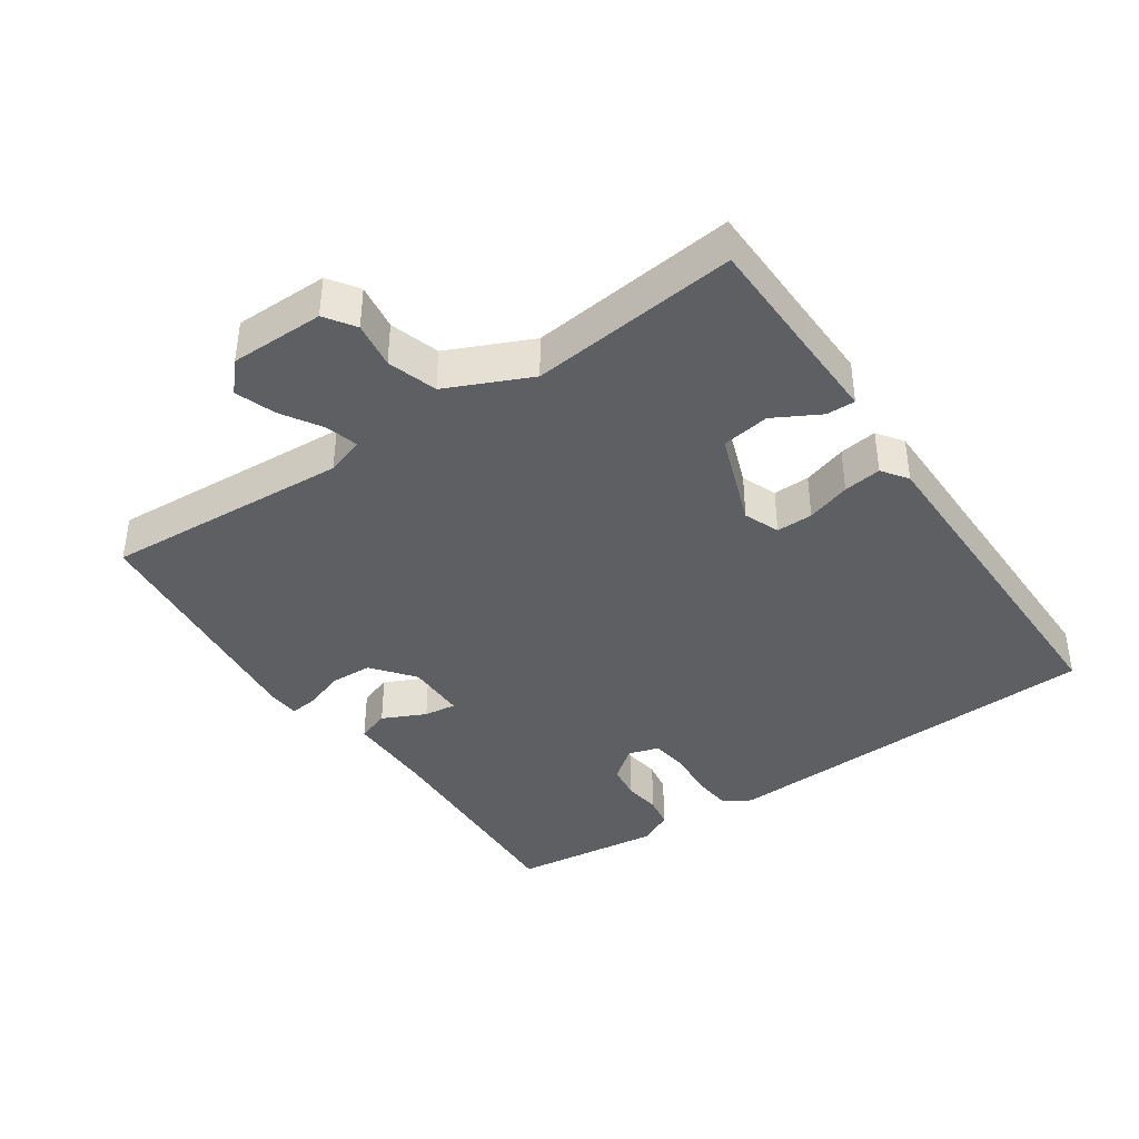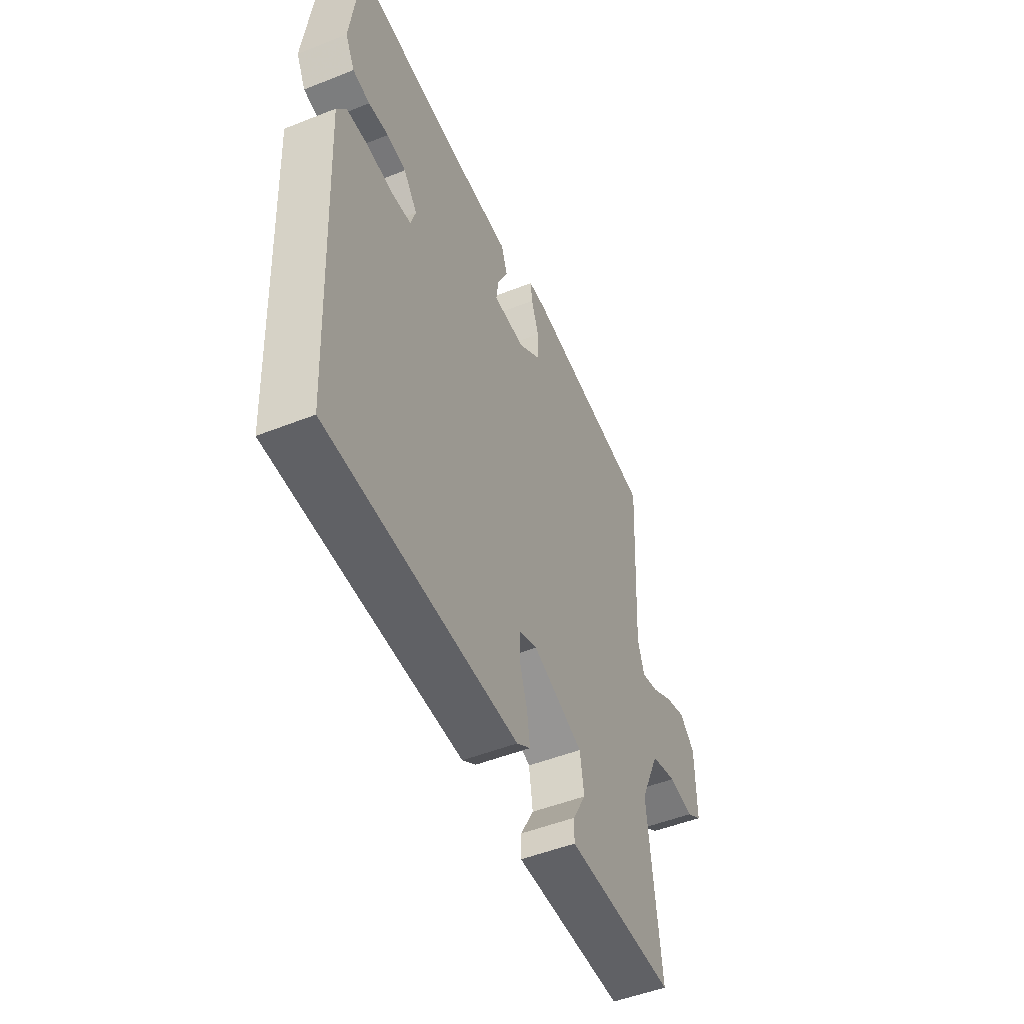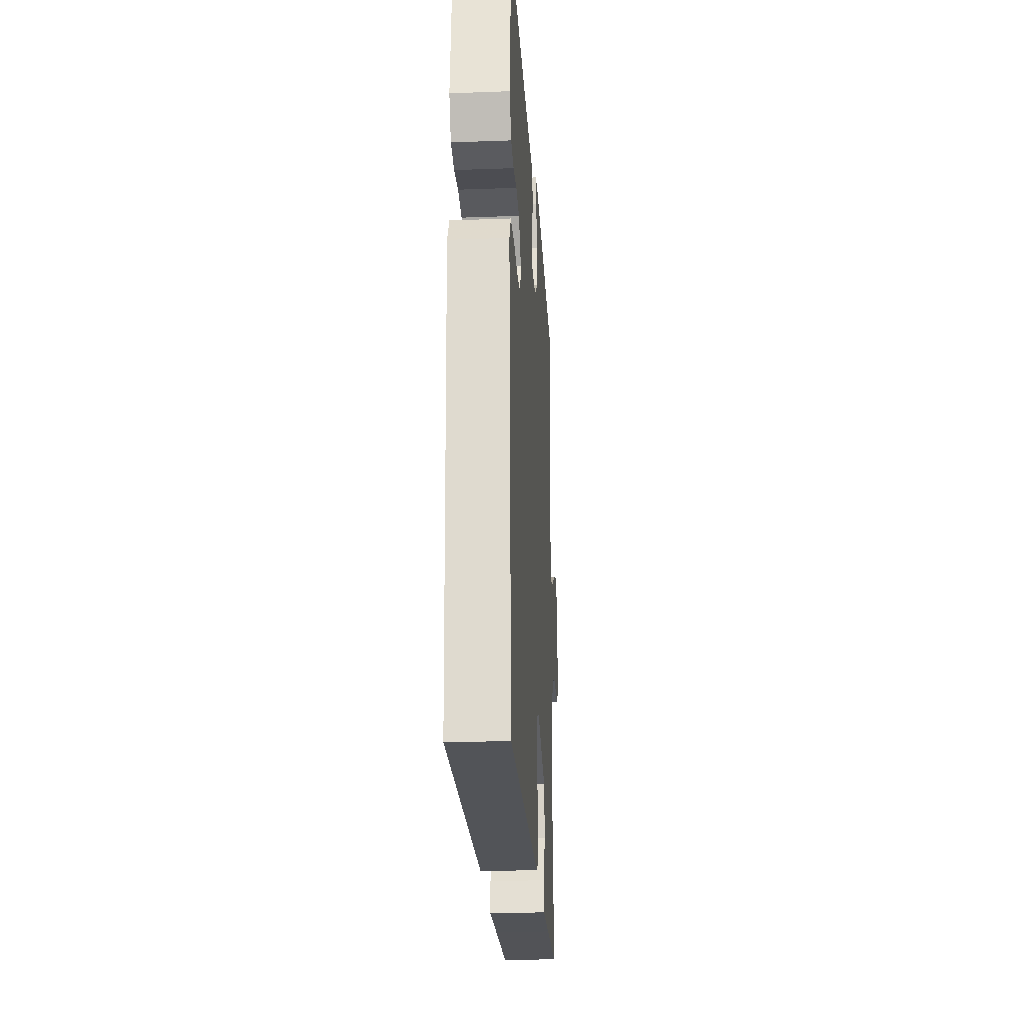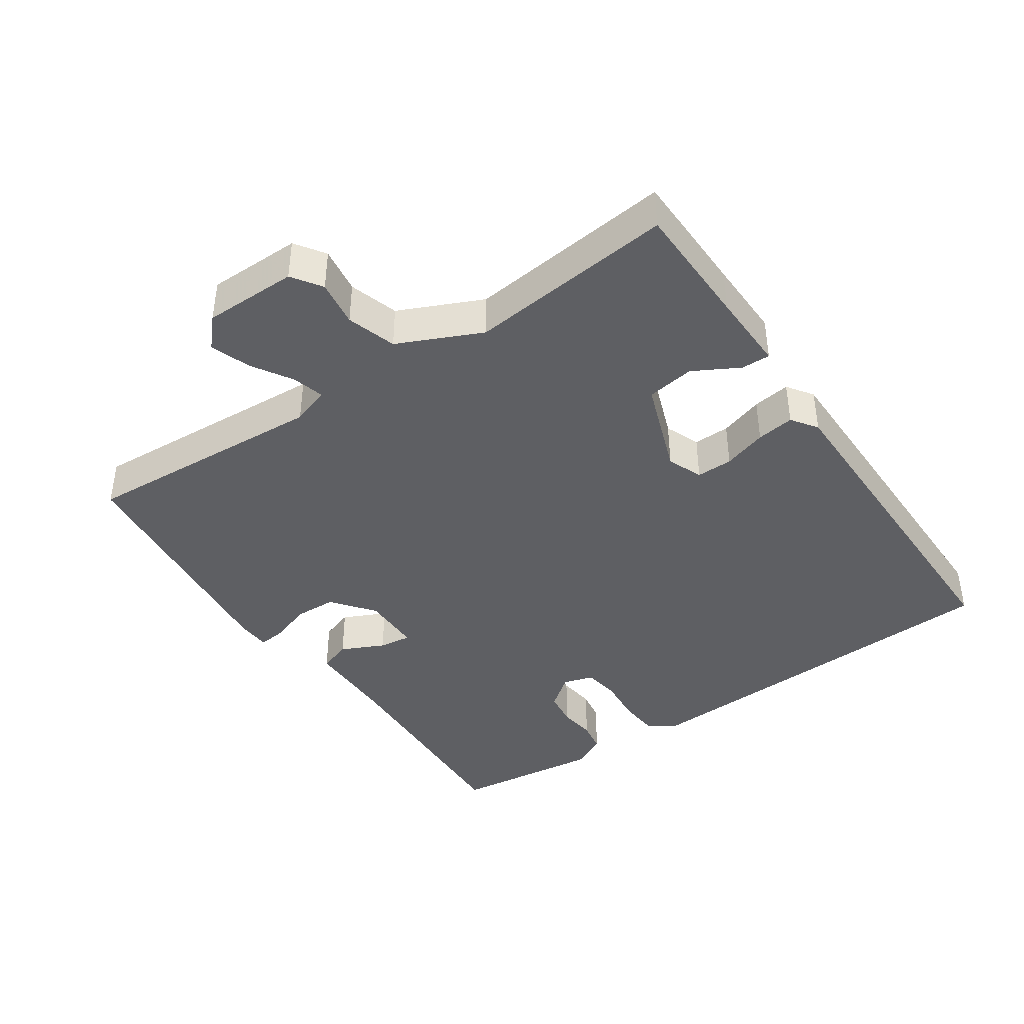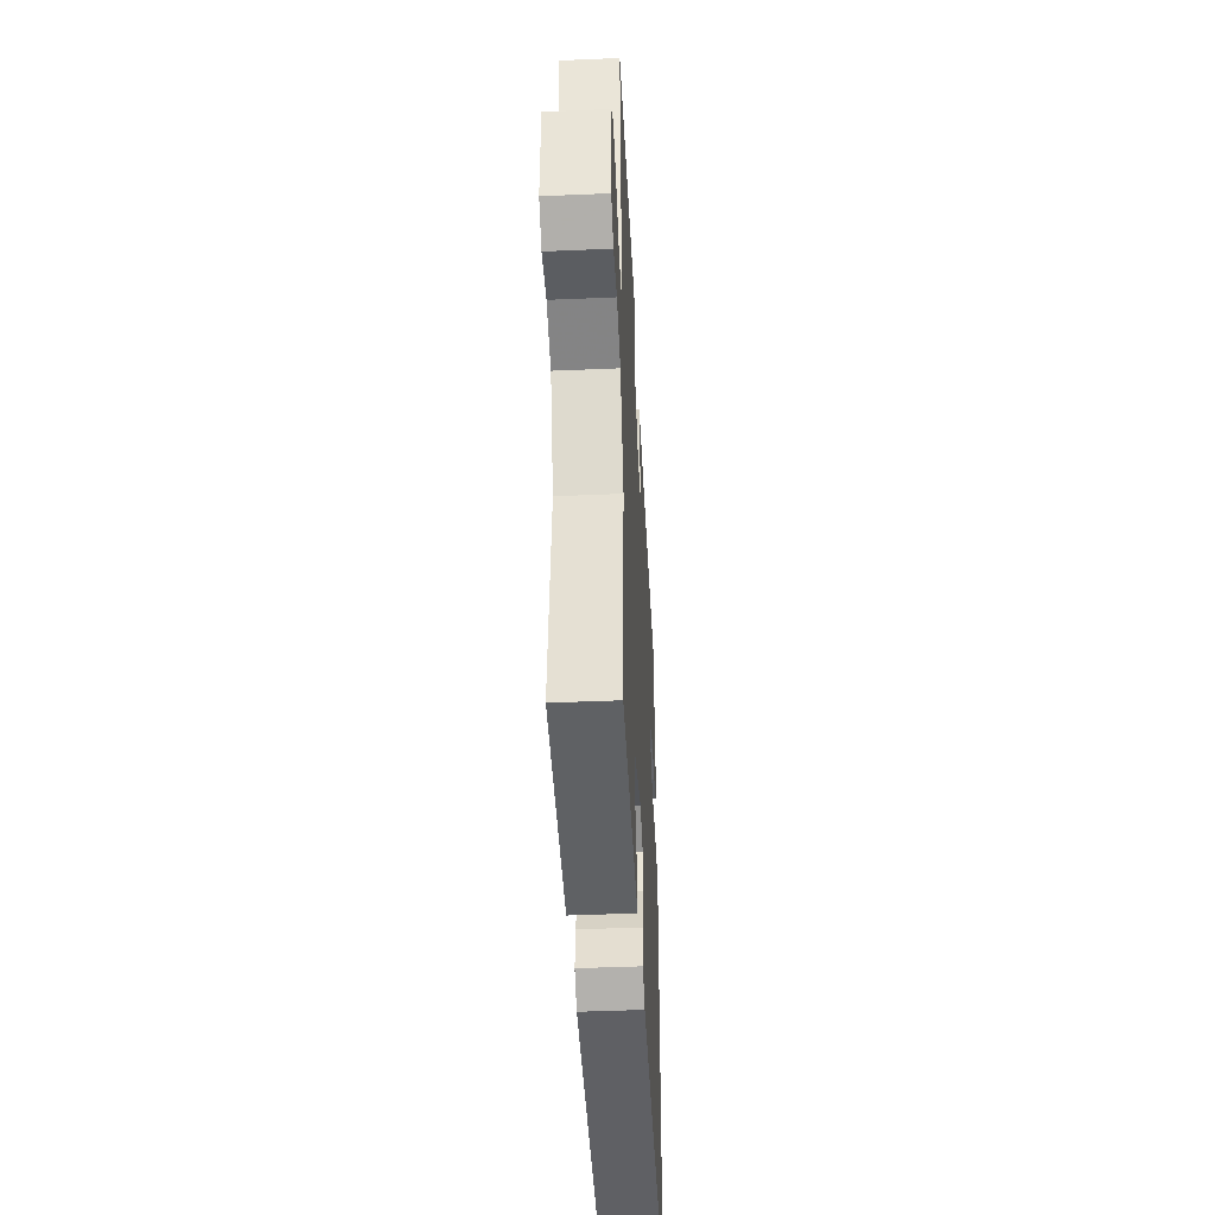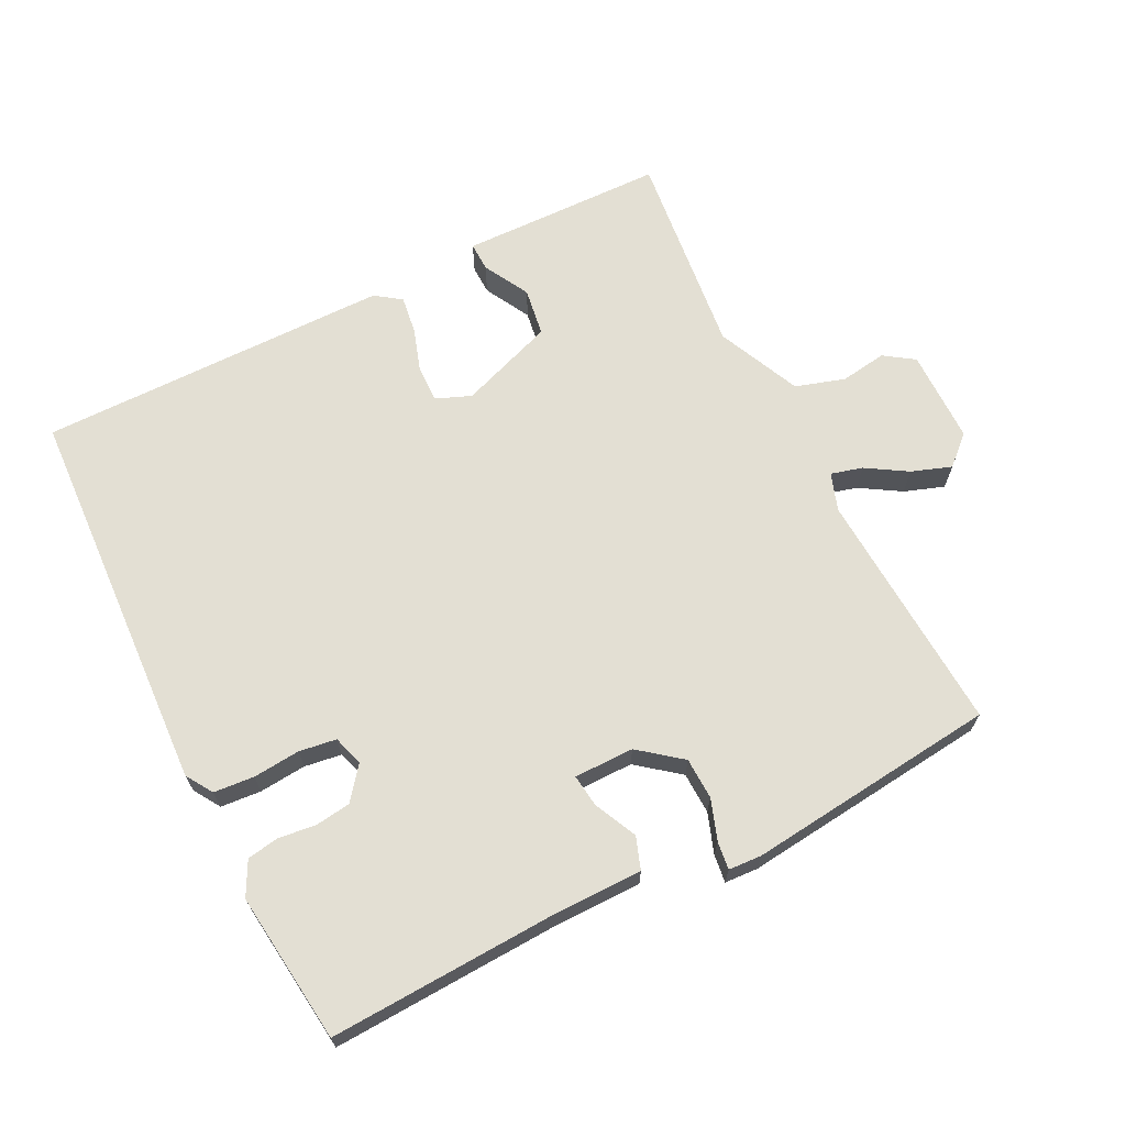
<metadata>
{"format":"obj","ext":"obj","renderer":"f3d","projection":"perspective","resolution":1024,"background":"white","views":[{"elev":-39.7,"azim":124.2,"up":"+Y"},{"elev":-50.6,"azim":-66.6,"up":"+Z"},{"elev":-23.7,"azim":-86.5,"up":"+Z"},{"elev":-41.2,"azim":124.1,"up":"+Y"},{"elev":-44.1,"azim":92.9,"up":"+Z"},{"elev":67.1,"azim":-26.8,"up":"+Y"}]}
</metadata>
<code>
v 0.5 0.07 0.5
v 0.479 0.07 0.136
v 0.498 0.07 0.08
v 0.545 0.07 0.093
v 0.605 0.07 0.13
v 0.664 0.07 0.151
v 0.707 0.07 0.112
v 0.708 0.07 -0.027
v 0.664 0.07 -0.057
v 0.595 0.07 -0.047
v 0.522 0.07 -0.07
v 0.466 0.07 -0.194
v 0.5 0.07 -0.5
v 0.315 0.07 -0.504
v 0.197 0.07 -0.507
v 0.198 0.07 -0.464
v 0.235 0.07 -0.396
v 0.224 0.07 -0.325
v 0.083 0.07 -0.274
v 0.031 0.07 -0.295
v 0.032 0.07 -0.349
v 0.053 0.07 -0.414
v 0.061 0.07 -0.47
v 0.023 0.07 -0.497
v -0.5 0.07 -0.5
v -0.531 0.07 0.079
v -0.506 0.07 0.119
v -0.446 0.07 0.124
v -0.376 0.07 0.118
v -0.321 0.07 0.126
v -0.307 0.07 0.171
v -0.345 0.07 0.219
v -0.398 0.07 0.226
v -0.453 0.07 0.219
v -0.5 0.07 0.227
v -0.526 0.07 0.277
v -0.5 0.07 0.5
v -0.164 0.07 0.485
v -0.029 0.07 0.485
v -0.012 0.07 0.437
v -0.042 0.07 0.373
v -0.048 0.07 0.325
v 0.041 0.07 0.325
v 0.103 0.07 0.374
v 0.105 0.07 0.436
v 0.084 0.07 0.496
v 0.079 0.07 0.537
v 0.128 0.07 0.54
v 0.5 0 0.5
v 0.479 0 0.136
v 0.498 0 0.08
v 0.545 0 0.093
v 0.605 0 0.13
v 0.664 0 0.151
v 0.707 0 0.112
v 0.708 0 -0.027
v 0.664 0 -0.057
v 0.595 0 -0.047
v 0.522 0 -0.07
v 0.466 0 -0.194
v 0.5 0 -0.5
v 0.315 0 -0.504
v 0.197 0 -0.507
v 0.198 0 -0.464
v 0.235 0 -0.396
v 0.224 0 -0.325
v 0.083 0 -0.274
v 0.031 0 -0.295
v 0.032 0 -0.349
v 0.053 0 -0.414
v 0.061 0 -0.47
v 0.023 0 -0.497
v -0.5 0 -0.5
v -0.531 0 0.079
v -0.506 0 0.119
v -0.446 0 0.124
v -0.376 0 0.118
v -0.321 0 0.126
v -0.307 0 0.171
v -0.345 0 0.219
v -0.398 0 0.226
v -0.453 0 0.219
v -0.5 0 0.227
v -0.526 0 0.277
v -0.5 0 0.5
v -0.164 0 0.485
v -0.029 0 0.485
v -0.012 0 0.437
v -0.042 0 0.373
v -0.048 0 0.325
v 0.041 0 0.325
v 0.103 0 0.374
v 0.105 0 0.436
v 0.084 0 0.496
v 0.079 0 0.537
v 0.128 0 0.54
f 48 1 2
f 47 48 2
f 46 47 2
f 45 46 2
f 44 45 2 3
f 43 44 3
f 42 43 3
f 38 39 40 41
f 38 41 42
f 37 38 42
f 36 37 42
f 35 36 42
f 34 35 42
f 33 34 42
f 32 33 42
f 31 32 42 3
f 27 28 29
f 26 27 29
f 25 26 29
f 24 25 29
f 23 24 29
f 22 23 29
f 21 22 29
f 20 21 29 30
f 30 31 3
f 20 30 3
f 19 20 3
f 14 15 16 17
f 14 17 18
f 13 14 18
f 12 13 18
f 19 3 4
f 18 19 4
f 12 18 4
f 11 12 4
f 8 9 10
f 7 8 10
f 7 10 11
f 6 7 11
f 5 6 11
f 4 5 11
f 50 49 96
f 50 96 95
f 50 95 94
f 50 94 93
f 51 50 93 92
f 51 92 91
f 51 91 90
f 89 88 87 86
f 90 89 86
f 90 86 85
f 90 85 84
f 90 84 83
f 90 83 82
f 90 82 81
f 90 81 80
f 51 90 80 79
f 77 76 75
f 77 75 74
f 77 74 73
f 77 73 72
f 77 72 71
f 77 71 70
f 77 70 69
f 78 77 69 68
f 51 79 78
f 51 78 68
f 51 68 67
f 65 64 63 62
f 66 65 62
f 66 62 61
f 66 61 60
f 52 51 67
f 52 67 66
f 52 66 60
f 52 60 59
f 58 57 56
f 58 56 55
f 59 58 55
f 59 55 54
f 59 54 53
f 59 53 52
f 1 49 50 2
f 2 50 51 3
f 3 51 52 4
f 4 52 53 5
f 5 53 54 6
f 6 54 55 7
f 7 55 56 8
f 8 56 57 9
f 9 57 58 10
f 10 58 59 11
f 11 59 60 12
f 12 60 61 13
f 13 61 62 14
f 14 62 63 15
f 15 63 64 16
f 16 64 65 17
f 17 65 66 18
f 18 66 67 19
f 19 67 68 20
f 20 68 69 21
f 21 69 70 22
f 22 70 71 23
f 23 71 72 24
f 24 72 73 25
f 25 73 74 26
f 26 74 75 27
f 27 75 76 28
f 28 76 77 29
f 29 77 78 30
f 30 78 79 31
f 31 79 80 32
f 32 80 81 33
f 33 81 82 34
f 34 82 83 35
f 35 83 84 36
f 36 84 85 37
f 37 85 86 38
f 38 86 87 39
f 39 87 88 40
f 40 88 89 41
f 41 89 90 42
f 42 90 91 43
f 43 91 92 44
f 44 92 93 45
f 45 93 94 46
f 46 94 95 47
f 47 95 96 48
f 48 96 49 1

</code>
